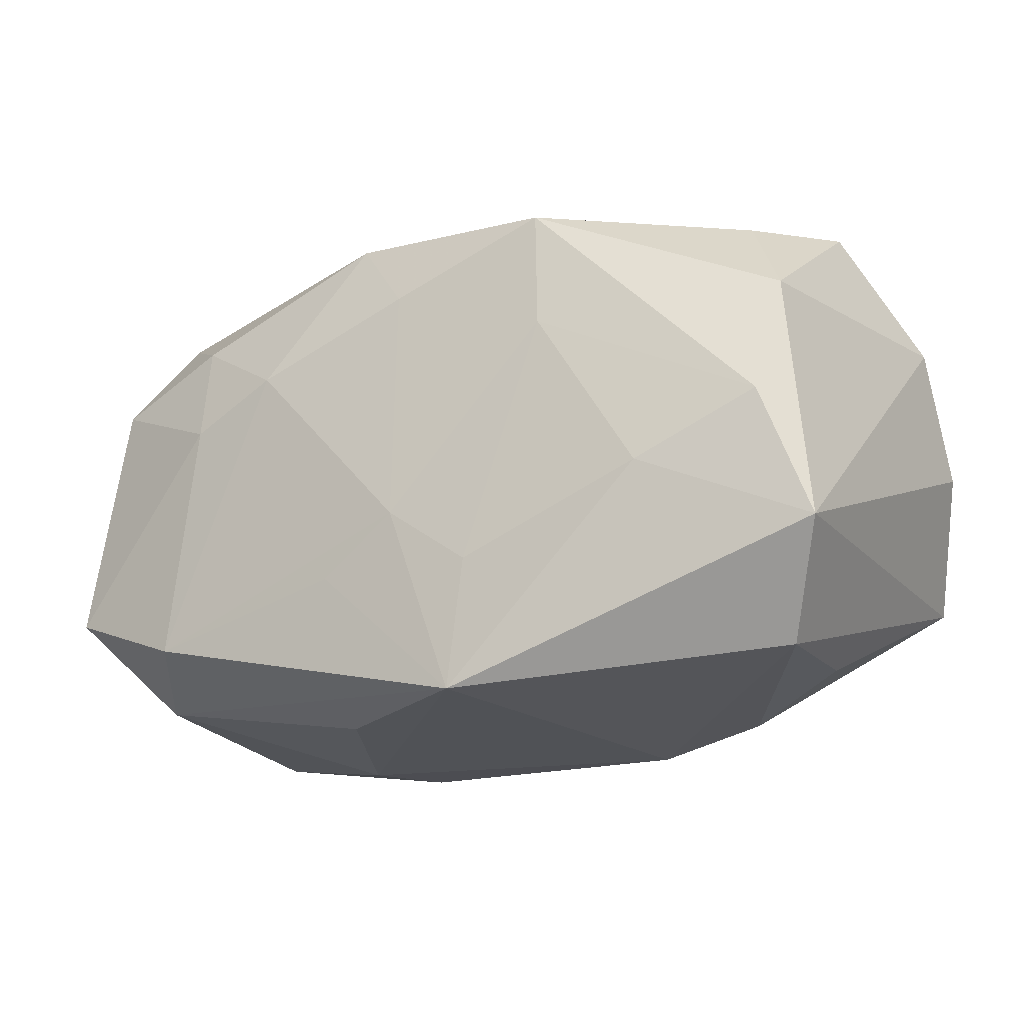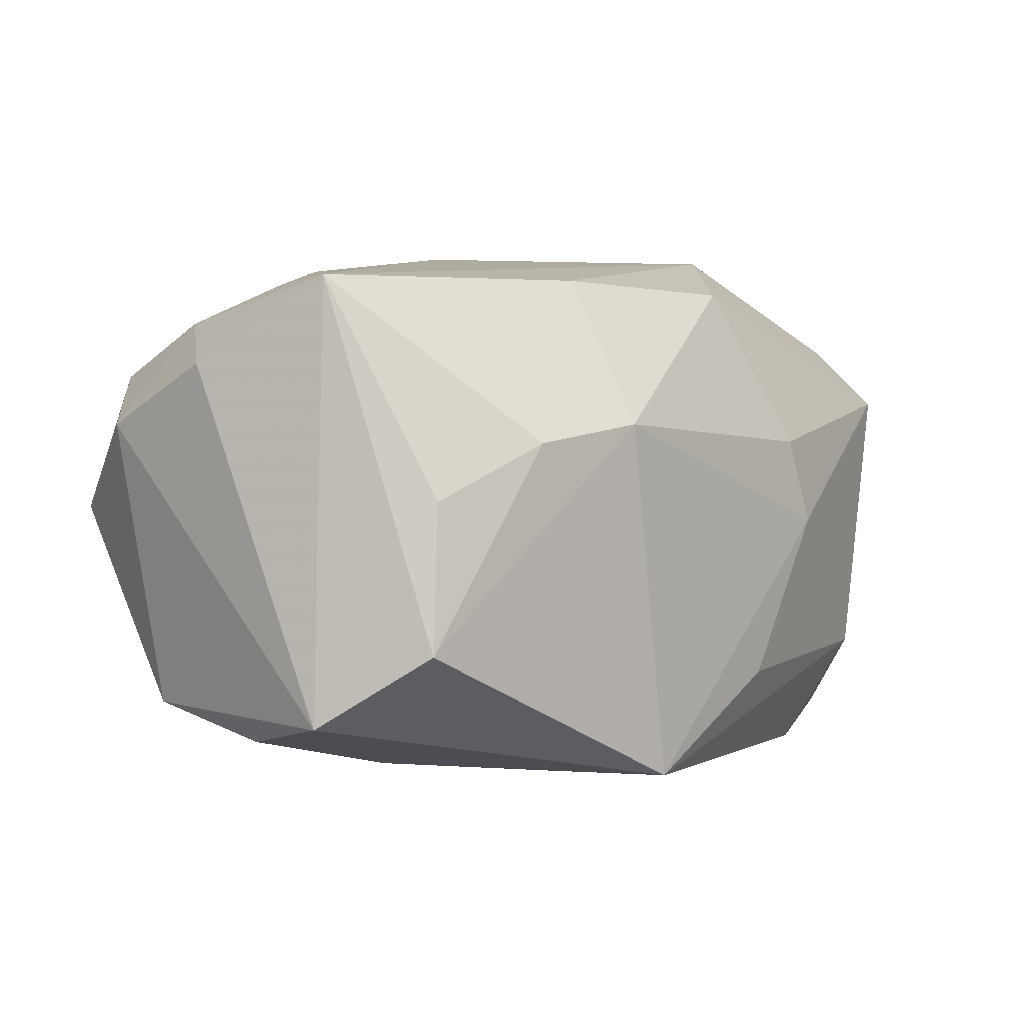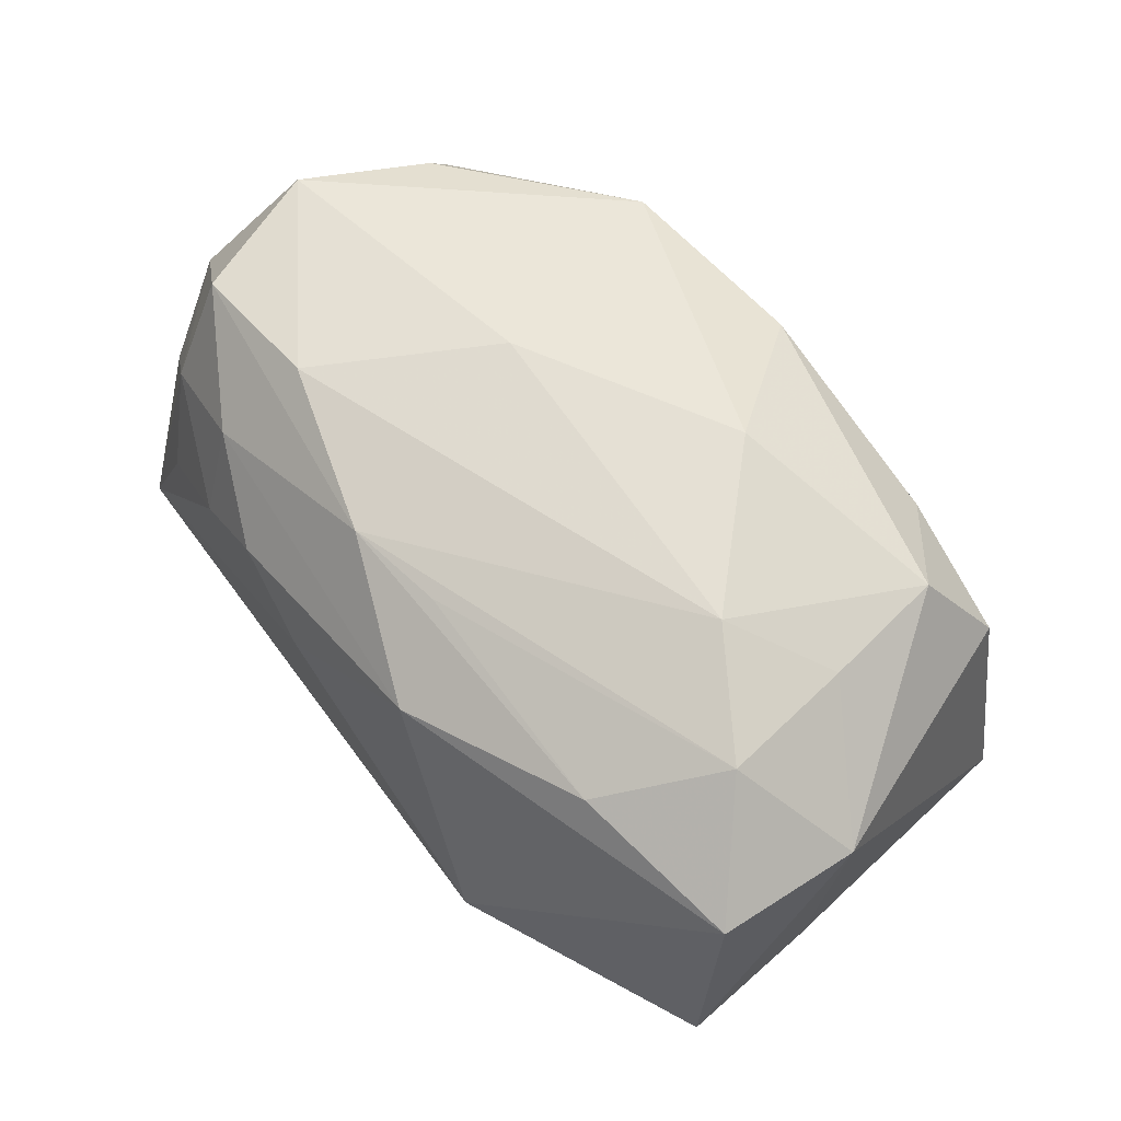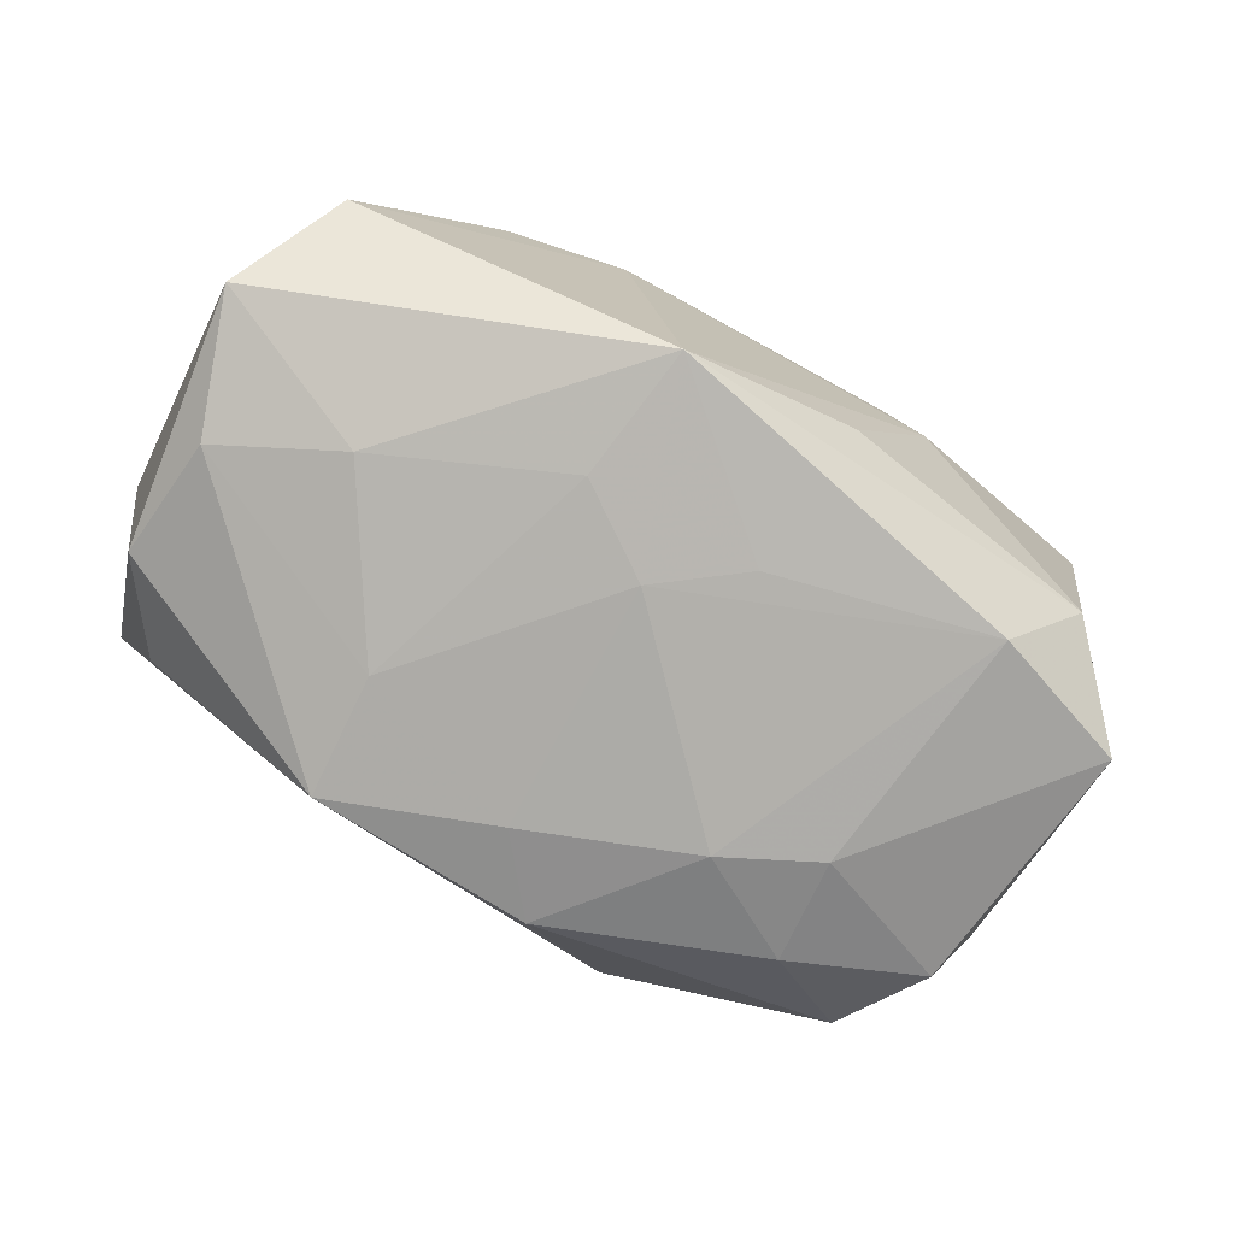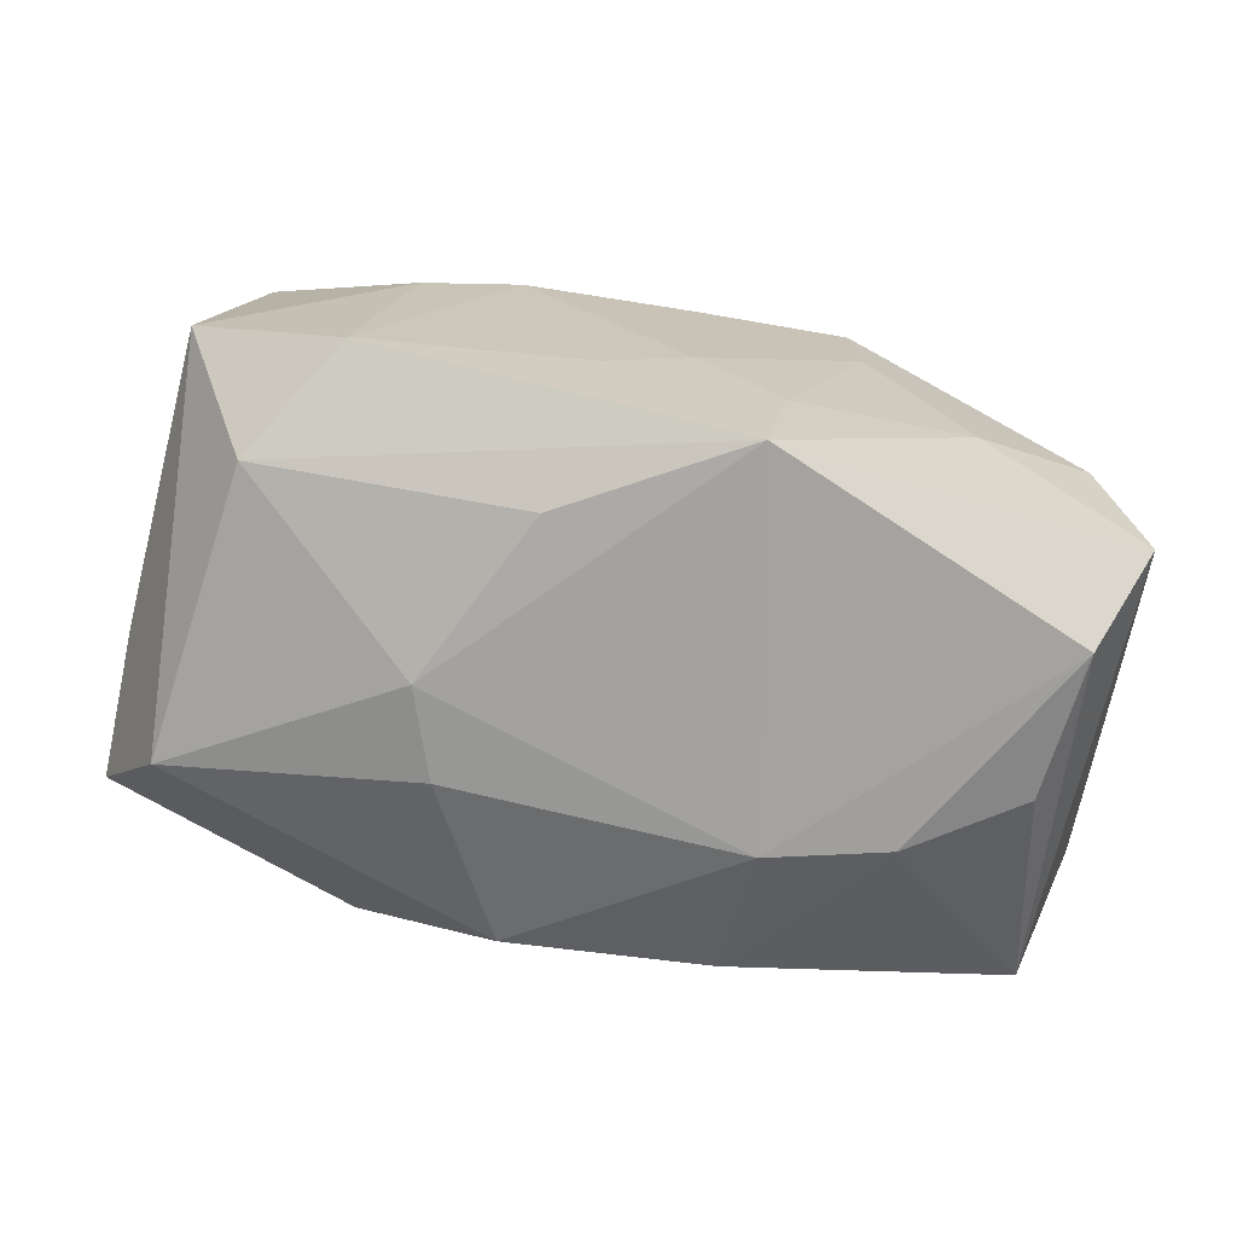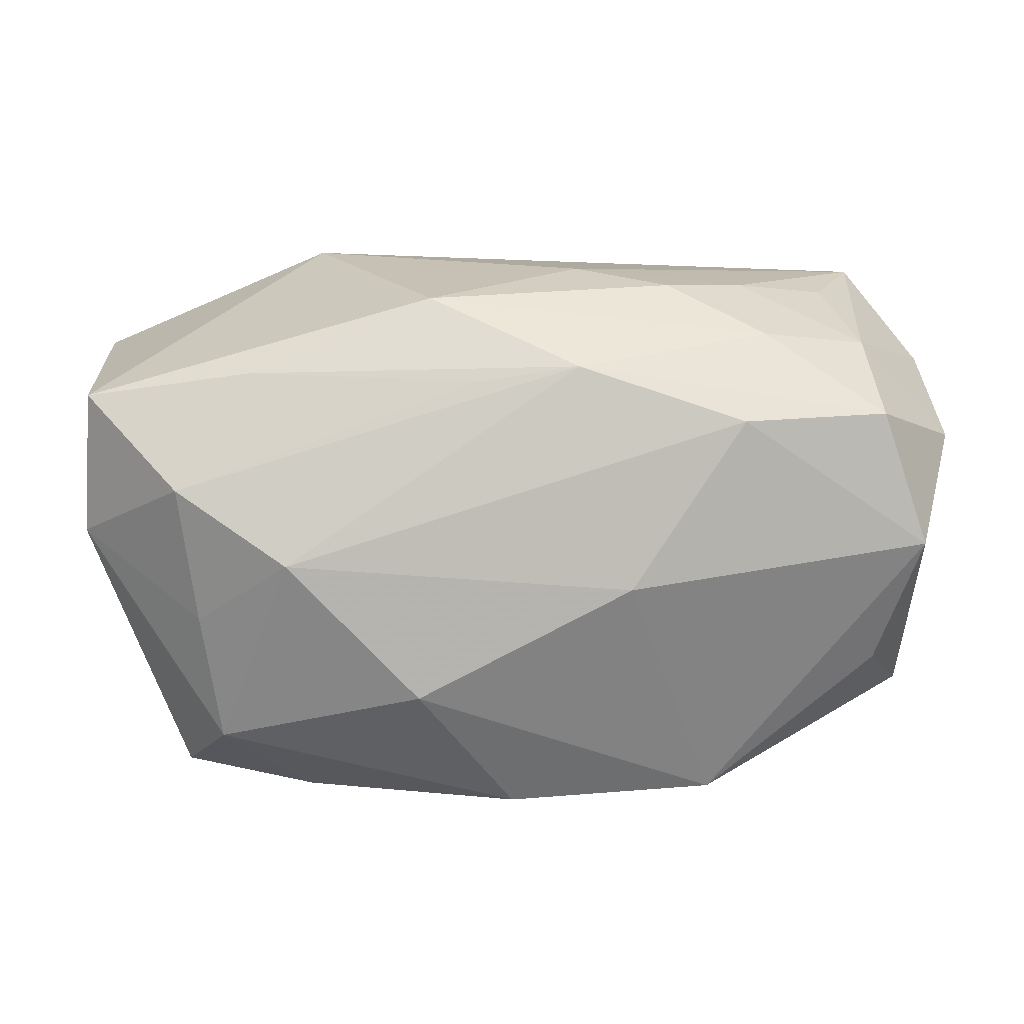
<metadata>
{"format":"obj","ext":"obj","renderer":"f3d","projection":"perspective","resolution":1024,"background":"white","views":[{"elev":-21.1,"azim":32.0,"up":"+Z"},{"elev":3.6,"azim":131.8,"up":"+Y"},{"elev":60.4,"azim":-128.5,"up":"+Z"},{"elev":-75.6,"azim":153.0,"up":"+Y"},{"elev":-72.7,"azim":-8.5,"up":"+Z"},{"elev":14.7,"azim":-6.3,"up":"+Y"}]}
</metadata>
<code>
v -0.006175 0.02031 -0.01816
v 0.02096 0.007708 -0.02151
v -0.01062 -0.009498 0.02425
v 0.03827 0.01408 0.0002636
v 0.03392 0.021 -0.009959
v 0.02056 0.01924 0.01418
v -0.02867 -0.01287 -0.01802
v -0.004756 -0.02222 -0.01184
v -0.01896 -0.0229 0.004486
v -0.01114 -0.02333 0.007795
v -0.02889 -0.003423 0.01923
v 0.003477 0.01771 0.01943
v 0.008738 -0.02148 -0.01227
v -0.007505 -0.01343 -0.02254
v -0.03776 0.01487 0.01307
v 0.03829 0.009029 0.01063
v -0.03635 0.003613 -0.008684
v 0.03049 -0.00963 0.01717
v 0.03011 0.013 0.01919
v -0.002142 -0.02115 0.01897
v 0.03031 0.01755 0.00999
v 0.03502 -0.01451 0.00893
v -0.03706 0.01549 -0.008899
v 0.01568 -0.02125 0.01731
v -0.02247 -0.02195 -0.01527
v -0.008587 0.02281 0.01388
v 0.01107 0.009073 -0.02291
v 0.02371 -0.0195 -0.006092
v 0.0286 0.02068 0.000796
v 0.006791 -0.0208 -0.02291
v -0.01463 -0.000102 -0.02291
v -0.0304 0.008047 0.02019
v 0.005099 0.02394 0.005527
v -0.01239 0.007119 -0.0224
v 0.03691 -0.01443 -0.01182
v -0.01719 0.02394 -0.007609
v 0.01993 0.02227 0.005921
v 0.03043 0.003338 -0.01902
v 0.002073 -0.02255 -0.007308
v -0.03252 0.01033 -0.018
v 0.01743 0.01308 0.02143
v -0.02407 0.01706 0.01611
v -0.004783 0.01653 0.01903
v 0.01046 0.02113 -0.01548
v -0.03379 -0.02022 -0.01063
v -0.02721 -0.01434 0.01815
v -0.03857 0.002817 0.01206
v 0.03351 -0.017 -0.001183
v -0.02148 0.002085 0.02321
v 0.01589 -0.02134 0.007405
v 0.03386 0.001592 0.02027
v 0.007534 -0.0007142 0.02376
v 0.002399 -0.02237 0.01265
v -0.0196 -0.02109 0.01324
v 0.03211 -0.00848 -0.0201
v -0.03051 -0.0195 0.009855
v 0.01258 0.02298 0.009841
f 4 35 5
f 55 5 35
f 33 5 36
f 3 49 46
f 16 35 4
f 12 42 43
f 30 55 35
f 30 14 31
f 26 33 36
f 36 15 26
f 26 15 42
f 26 42 12
f 12 6 26
f 4 5 21
f 21 16 4
f 19 6 12
f 19 21 6
f 51 16 19
f 16 21 19
f 5 33 37
f 6 21 37
f 51 24 18
f 47 46 11
f 11 46 49
f 20 24 3
f 3 46 20
f 35 16 22
f 22 16 51
f 51 18 22
f 22 18 24
f 27 30 31
f 55 30 27
f 7 40 31
f 7 45 40
f 31 14 7
f 14 30 7
f 17 45 47
f 40 45 17
f 52 49 3
f 3 24 52
f 52 24 51
f 42 15 32
f 32 43 42
f 32 11 49
f 32 49 12
f 12 43 32
f 32 15 47
f 47 11 32
f 28 30 35
f 8 30 39
f 29 21 5
f 5 37 29
f 29 37 21
f 33 26 57
f 57 37 33
f 57 26 6
f 6 37 57
f 56 46 47
f 47 45 56
f 34 27 31
f 31 40 34
f 34 1 27
f 40 1 34
f 55 27 2
f 27 1 44
f 5 2 44
f 44 2 27
f 36 5 44
f 44 1 36
f 45 7 25
f 25 7 30
f 25 30 8
f 8 39 25
f 40 17 23
f 23 15 36
f 47 15 23
f 23 17 47
f 36 1 23
f 23 1 40
f 41 19 12
f 12 49 41
f 49 52 41
f 51 19 41
f 41 52 51
f 35 22 48
f 48 28 35
f 48 22 24
f 50 48 24
f 28 48 50
f 30 28 13
f 13 39 30
f 28 50 13
f 13 50 39
f 5 55 38
f 38 2 5
f 55 2 38
f 9 56 45
f 45 25 9
f 53 50 24
f 39 50 53
f 24 20 53
f 56 9 54
f 54 20 46
f 46 56 54
f 20 54 10
f 10 54 9
f 10 53 20
f 39 53 10
f 10 25 39
f 10 9 25

</code>
